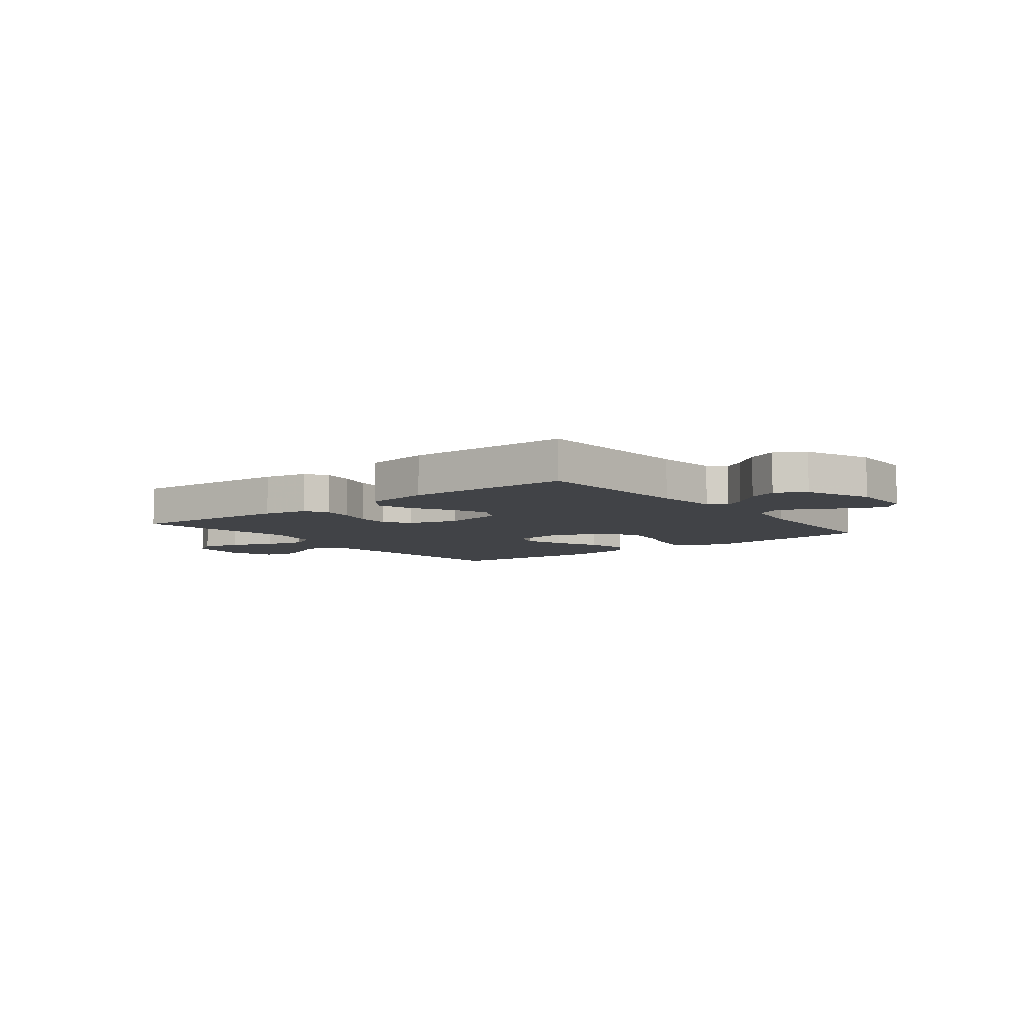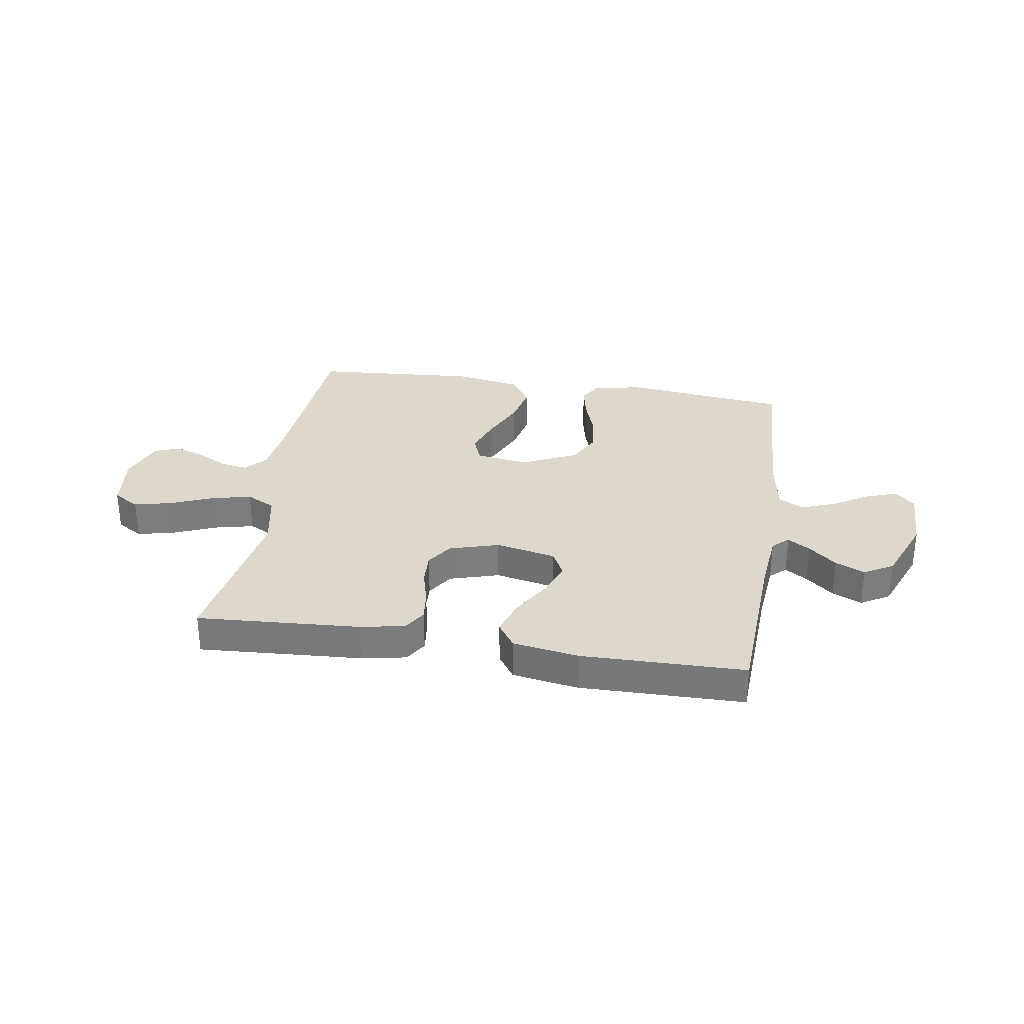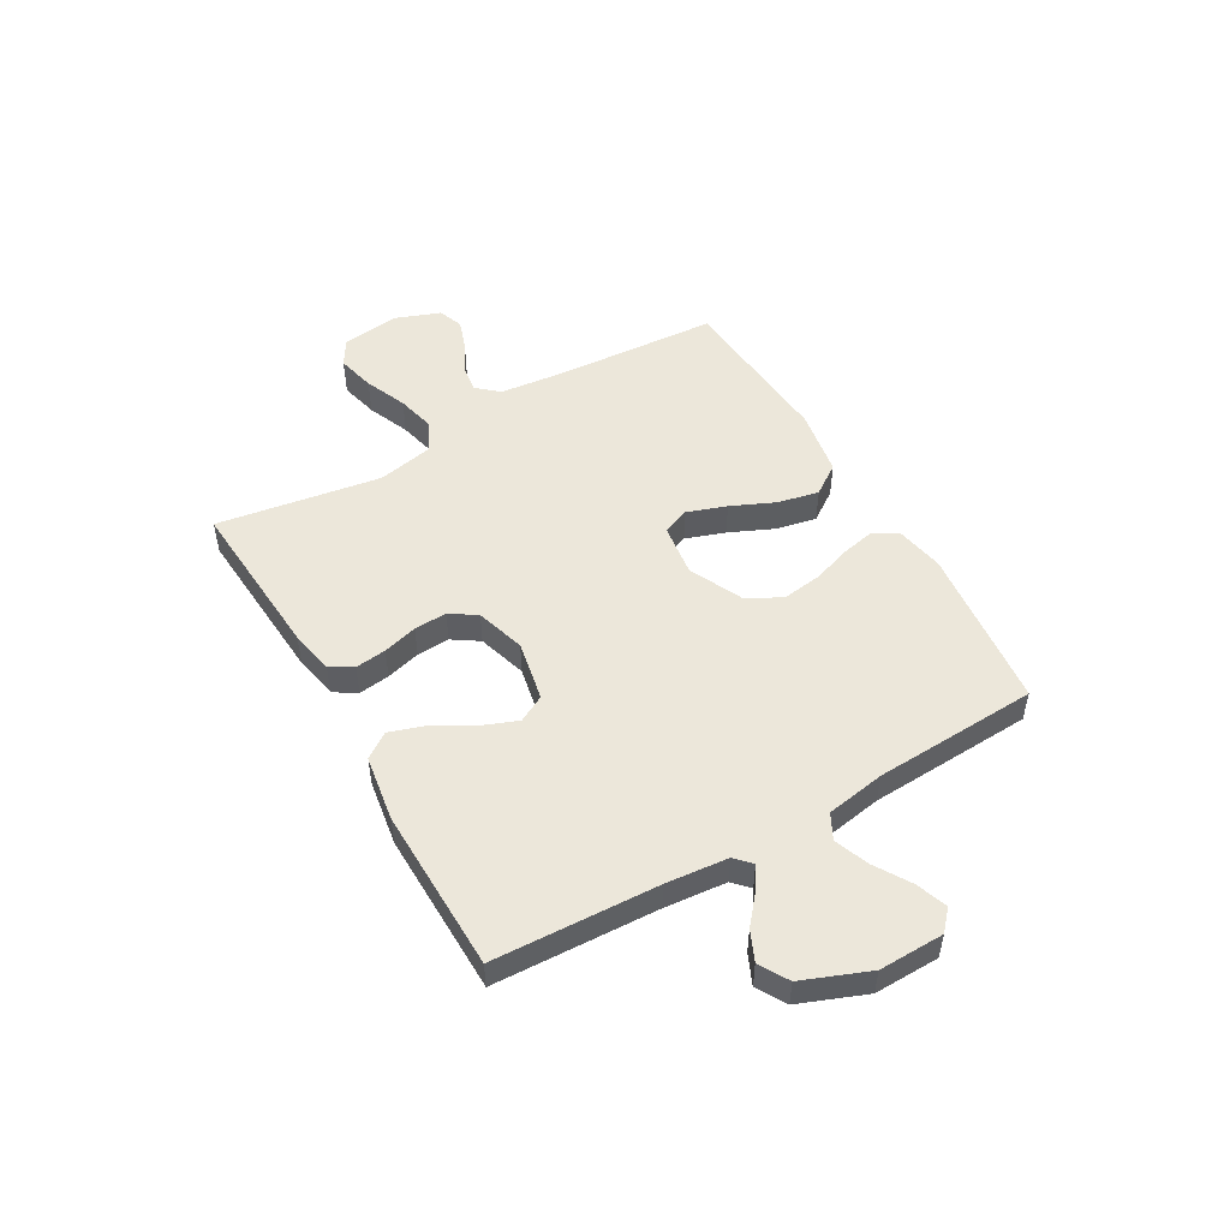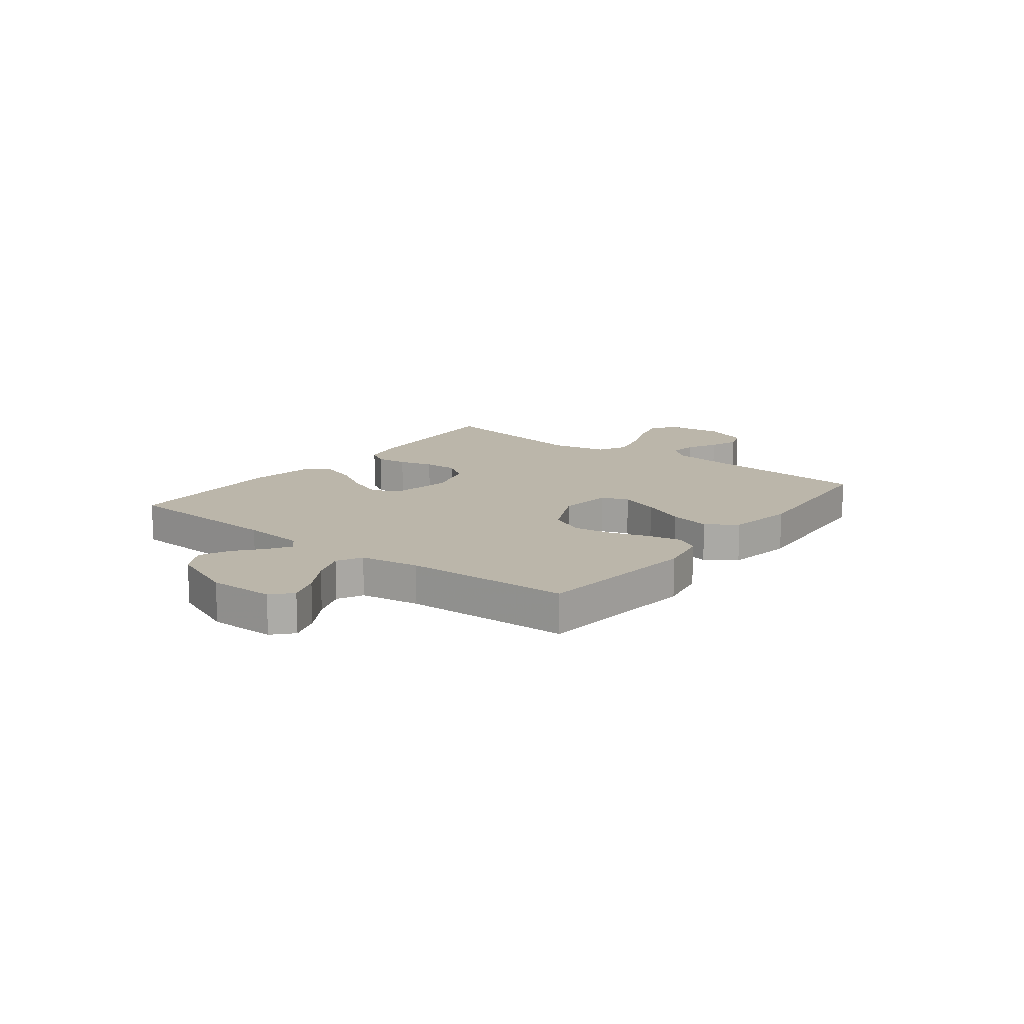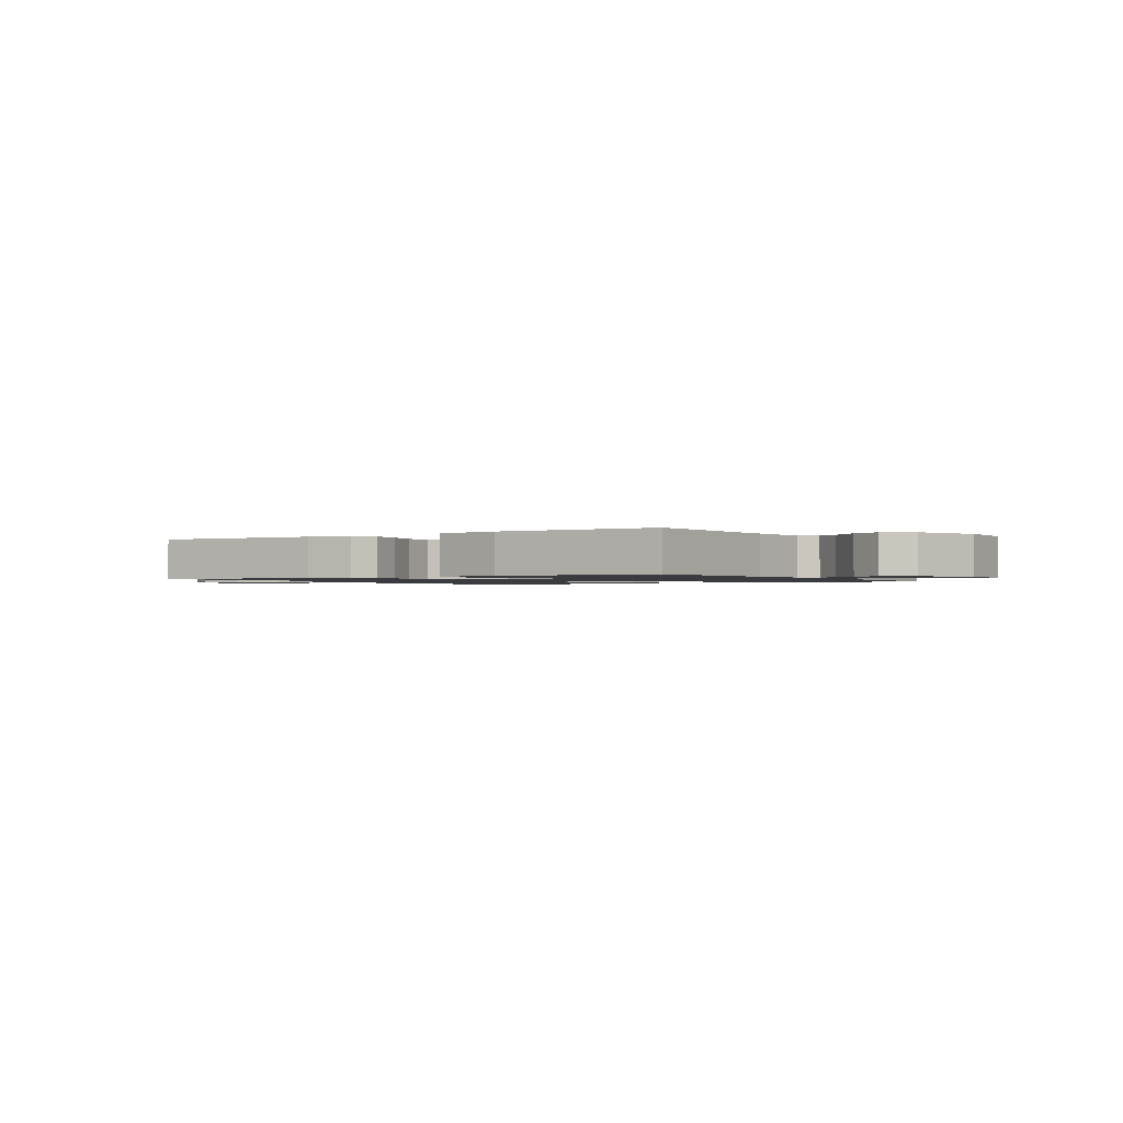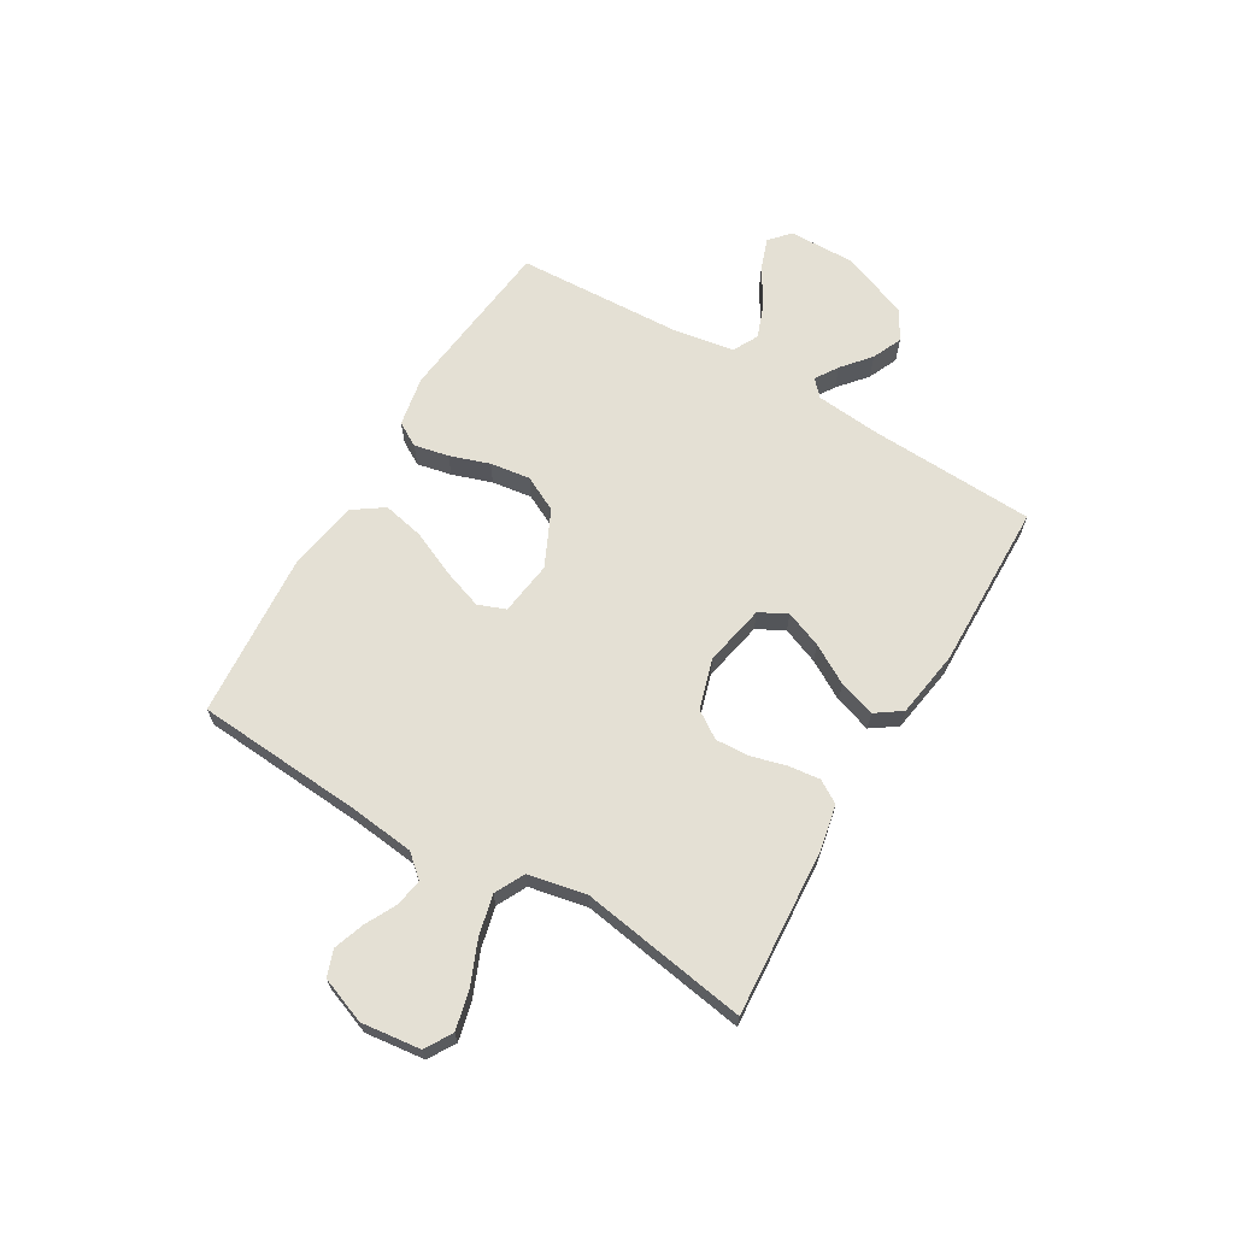
<metadata>
{"format":"obj","ext":"obj","renderer":"f3d","projection":"perspective","resolution":1024,"background":"white","views":[{"elev":-6.9,"azim":-141.7,"up":"+Y"},{"elev":31.4,"azim":-170.8,"up":"+Y"},{"elev":51.0,"azim":-120.0,"up":"+Y"},{"elev":14.1,"azim":-52.4,"up":"+Y"},{"elev":-1.3,"azim":-147.8,"up":"+Y"},{"elev":66.1,"azim":120.6,"up":"+Y"}]}
</metadata>
<code>
v 0.5 0.07 -0.5
v 0.2 0.07 -0.48
v 0.12 0.07 -0.464
v 0.095 0.07 -0.423
v 0.102 0.07 -0.366
v 0.119 0.07 -0.303
v 0.122 0.07 -0.243
v 0.09 0.07 -0.195
v 0 0.07 -0.168
v -0.11 0.07 -0.19
v -0.136 0.07 -0.239
v -0.11 0.07 -0.305
v -0.069 0.07 -0.375
v -0.048 0.07 -0.44
v -0.08 0.07 -0.486
v -0.2 0.07 -0.505
v -0.5 0.07 -0.5
v -0.514 0.07 -0.2
v -0.525 0.07 -0.086
v -0.554 0.07 -0.059
v -0.595 0.07 -0.085
v -0.646 0.07 -0.128
v -0.7 0.07 -0.152
v -0.753 0.07 -0.121
v -0.801 0.07 0
v -0.799 0.07 0.119
v -0.763 0.07 0.152
v -0.706 0.07 0.132
v -0.641 0.07 0.092
v -0.578 0.07 0.068
v -0.532 0.07 0.092
v -0.514 0.07 0.2
v -0.5 0.07 0.5
v -0.2 0.07 0.533
v -0.11 0.07 0.516
v -0.085 0.07 0.473
v -0.098 0.07 0.411
v -0.122 0.07 0.34
v -0.132 0.07 0.268
v -0.1 0.07 0.205
v 0 0.07 0.158
v 0.097 0.07 0.171
v 0.116 0.07 0.22
v 0.091 0.07 0.292
v 0.055 0.07 0.372
v 0.039 0.07 0.447
v 0.077 0.07 0.502
v 0.2 0.07 0.523
v 0.5 0.07 0.5
v 0.521 0.07 0.2
v 0.534 0.07 0.083
v 0.569 0.07 0.043
v 0.618 0.07 0.051
v 0.674 0.07 0.08
v 0.729 0.07 0.099
v 0.775 0.07 0.082
v 0.806 0.07 0
v 0.793 0.07 -0.106
v 0.745 0.07 -0.135
v 0.675 0.07 -0.118
v 0.598 0.07 -0.086
v 0.526 0.07 -0.069
v 0.473 0.07 -0.096
v 0.452 0.07 -0.2
v 0.5 0 -0.5
v 0.2 0 -0.48
v 0.12 0 -0.464
v 0.095 0 -0.423
v 0.102 0 -0.366
v 0.119 0 -0.303
v 0.122 0 -0.243
v 0.09 0 -0.195
v 0 0 -0.168
v -0.11 0 -0.19
v -0.136 0 -0.239
v -0.11 0 -0.305
v -0.069 0 -0.375
v -0.048 0 -0.44
v -0.08 0 -0.486
v -0.2 0 -0.505
v -0.5 0 -0.5
v -0.514 0 -0.2
v -0.525 0 -0.086
v -0.554 0 -0.059
v -0.595 0 -0.085
v -0.646 0 -0.128
v -0.7 0 -0.152
v -0.753 0 -0.121
v -0.801 0 0
v -0.799 0 0.119
v -0.763 0 0.152
v -0.706 0 0.132
v -0.641 0 0.092
v -0.578 0 0.068
v -0.532 0 0.092
v -0.514 0 0.2
v -0.5 0 0.5
v -0.2 0 0.533
v -0.11 0 0.516
v -0.085 0 0.473
v -0.098 0 0.411
v -0.122 0 0.34
v -0.132 0 0.268
v -0.1 0 0.205
v 0 0 0.158
v 0.097 0 0.171
v 0.116 0 0.22
v 0.091 0 0.292
v 0.055 0 0.372
v 0.039 0 0.447
v 0.077 0 0.502
v 0.2 0 0.523
v 0.5 0 0.5
v 0.521 0 0.2
v 0.534 0 0.083
v 0.569 0 0.043
v 0.618 0 0.051
v 0.674 0 0.08
v 0.729 0 0.099
v 0.775 0 0.082
v 0.806 0 0
v 0.793 0 -0.106
v 0.745 0 -0.135
v 0.675 0 -0.118
v 0.598 0 -0.086
v 0.526 0 -0.069
v 0.473 0 -0.096
v 0.452 0 -0.2
f 58 59 60 61
f 58 61 62
f 57 58 62
f 56 57 62
f 53 54 55 56
f 53 56 62 63
f 47 48 49 50
f 47 50 51
f 44 45 46 47
f 43 44 47 51
f 42 43 51 52
f 35 36 37 38
f 35 38 39
f 32 33 34 35
f 31 32 35 39
f 30 31 39 40
f 26 27 28 29
f 26 29 30
f 25 26 30
f 21 22 23 24
f 20 21 24 25
f 15 16 17 18
f 15 18 19
f 12 13 14 15
f 11 12 15 19
f 10 11 19 20
f 3 4 5 6
f 3 6 7
f 64 1 2 3
f 63 64 3 7
f 52 53 63 7
f 41 42 52 7
f 20 25 30 40
f 9 10 20 40
f 8 9 40 41
f 7 8 41
f 125 124 123 122
f 126 125 122
f 126 122 121
f 126 121 120
f 120 119 118 117
f 127 126 120 117
f 114 113 112 111
f 115 114 111
f 111 110 109 108
f 115 111 108 107
f 116 115 107 106
f 102 101 100 99
f 103 102 99
f 99 98 97 96
f 103 99 96 95
f 104 103 95 94
f 93 92 91 90
f 94 93 90
f 94 90 89
f 88 87 86 85
f 89 88 85 84
f 82 81 80 79
f 83 82 79
f 79 78 77 76
f 83 79 76 75
f 84 83 75 74
f 70 69 68 67
f 71 70 67
f 67 66 65 128
f 71 67 128 127
f 71 127 117 116
f 71 116 106 105
f 104 94 89 84
f 104 84 74 73
f 105 104 73 72
f 105 72 71
f 1 65 66 2
f 2 66 67 3
f 3 67 68 4
f 4 68 69 5
f 5 69 70 6
f 6 70 71 7
f 7 71 72 8
f 8 72 73 9
f 9 73 74 10
f 10 74 75 11
f 11 75 76 12
f 12 76 77 13
f 13 77 78 14
f 14 78 79 15
f 15 79 80 16
f 16 80 81 17
f 17 81 82 18
f 18 82 83 19
f 19 83 84 20
f 20 84 85 21
f 21 85 86 22
f 22 86 87 23
f 23 87 88 24
f 24 88 89 25
f 25 89 90 26
f 26 90 91 27
f 27 91 92 28
f 28 92 93 29
f 29 93 94 30
f 30 94 95 31
f 31 95 96 32
f 32 96 97 33
f 33 97 98 34
f 34 98 99 35
f 35 99 100 36
f 36 100 101 37
f 37 101 102 38
f 38 102 103 39
f 39 103 104 40
f 40 104 105 41
f 41 105 106 42
f 42 106 107 43
f 43 107 108 44
f 44 108 109 45
f 45 109 110 46
f 46 110 111 47
f 47 111 112 48
f 48 112 113 49
f 49 113 114 50
f 50 114 115 51
f 51 115 116 52
f 52 116 117 53
f 53 117 118 54
f 54 118 119 55
f 55 119 120 56
f 56 120 121 57
f 57 121 122 58
f 58 122 123 59
f 59 123 124 60
f 60 124 125 61
f 61 125 126 62
f 62 126 127 63
f 63 127 128 64
f 64 128 65 1

</code>
